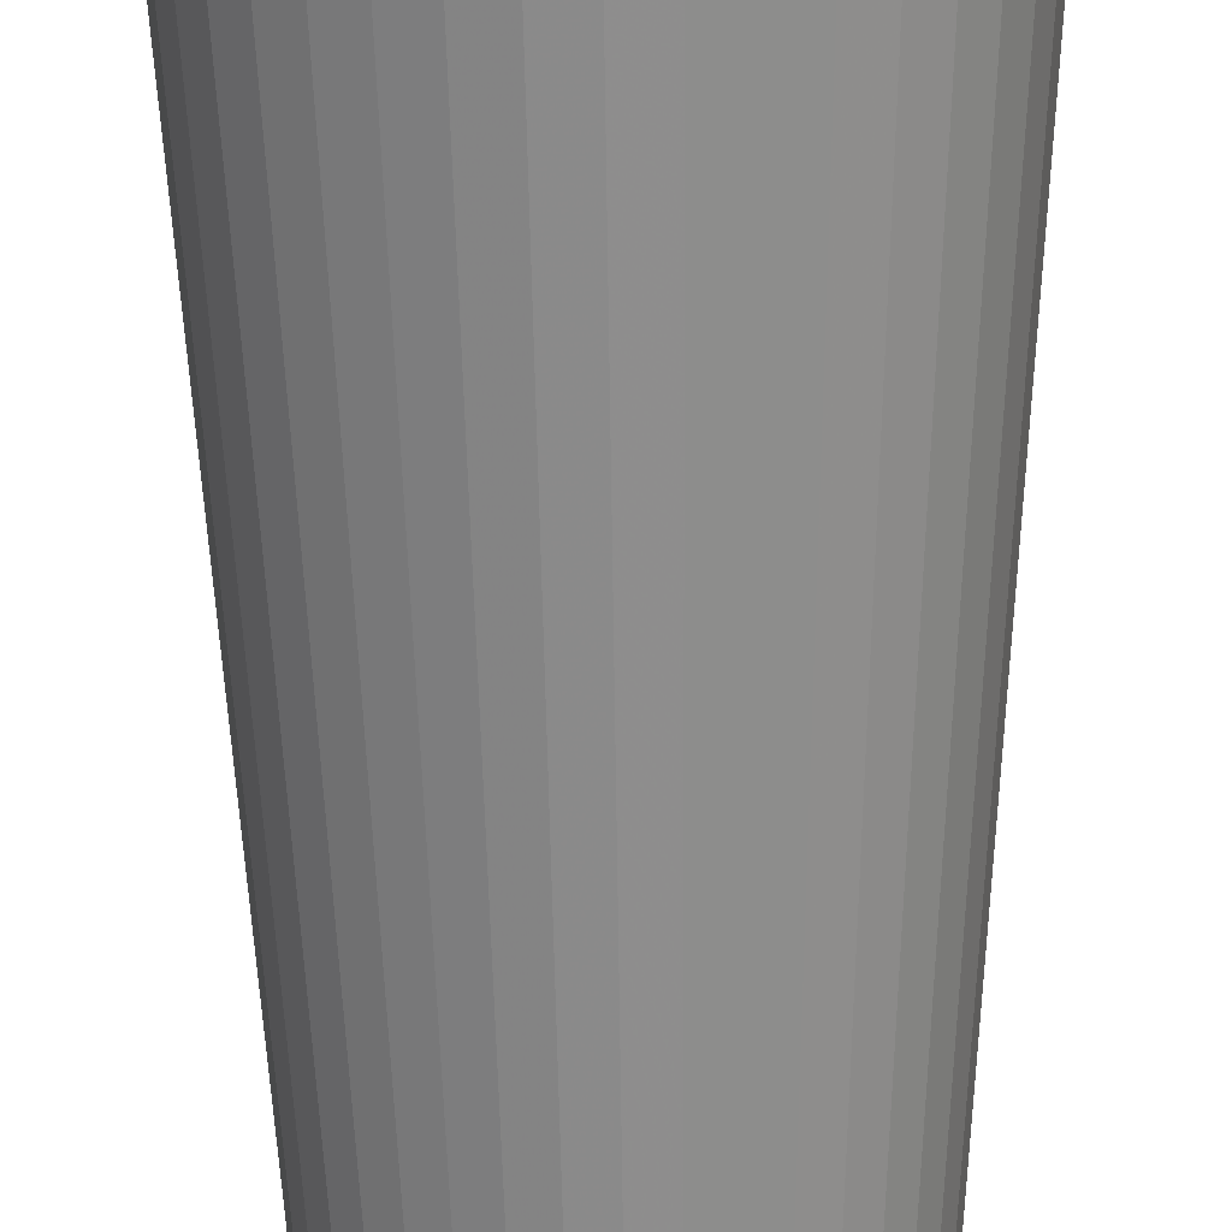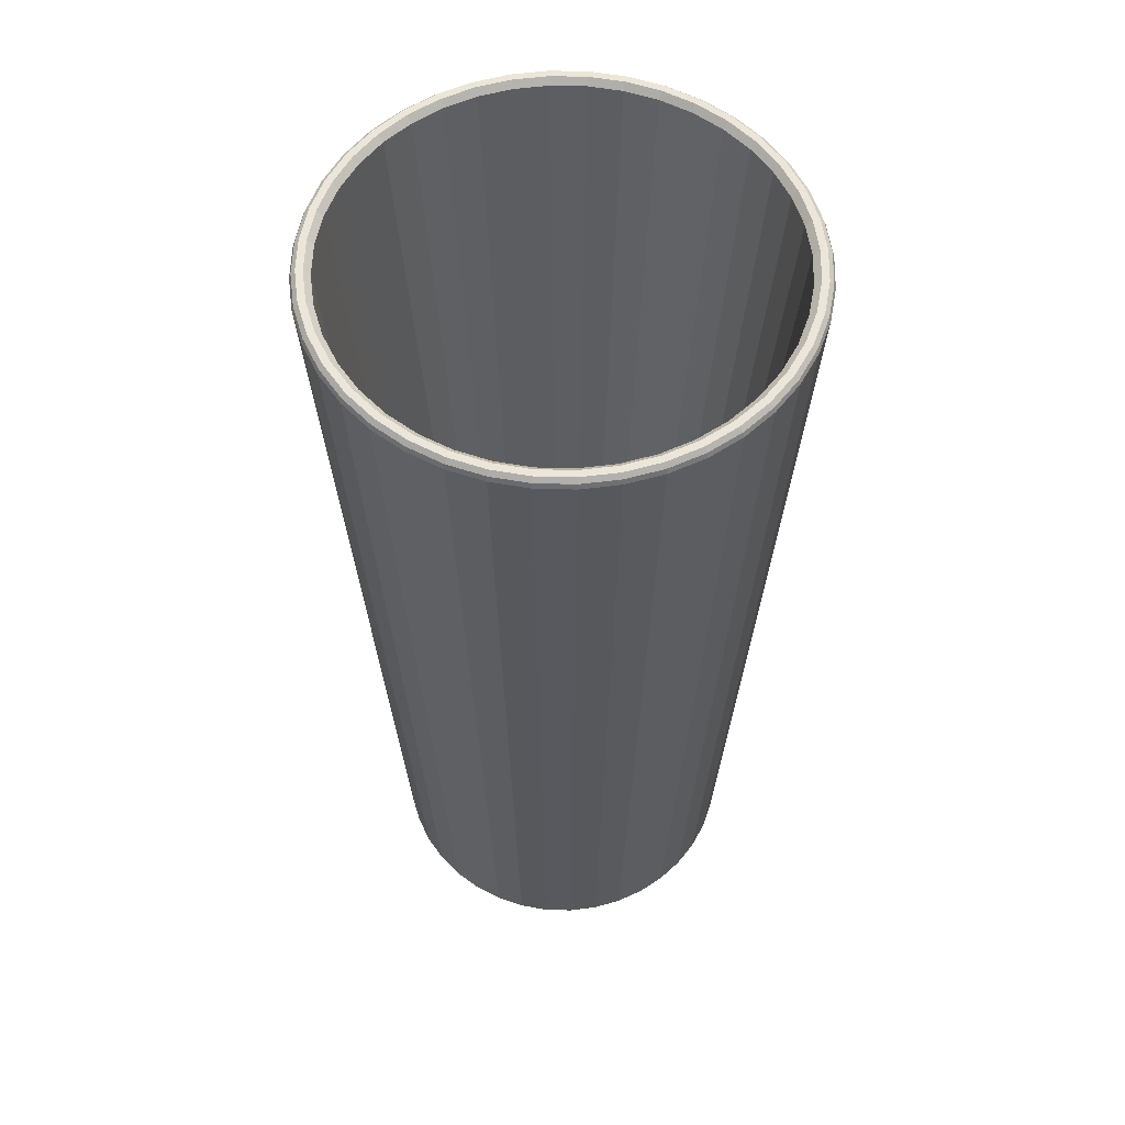
<metadata>
{"format":"obj","ext":"obj","renderer":"f3d","projection":"perspective","resolution":1024,"background":"white","views":[{"elev":-67.4,"azim":-179.2,"up":"+Z"},{"elev":56.7,"azim":42.0,"up":"+Y"}]}
</metadata>
<code>
v 0 0.03242 0
v -0 1.242 -0
v 1.502 1.247 -0.2379
v 1.551 1.356 -0.2456
v 1.391 1.204 -0.2204
v 1.446 1.247 -0.47
v 1.493 1.356 -0.4852
v 1.34 1.204 -0.4353
v 1.355 1.247 -0.6904
v 1.399 1.356 -0.7128
v 1.255 1.204 -0.6395
v 1.23 1.247 -0.8939
v 1.27 1.356 -0.9229
v 1.14 1.204 -0.828
v 1.075 1.247 -1.075
v 1.11 1.356 -1.11
v 0.996 1.204 -0.996
v 0.8939 1.247 -1.23
v 0.9229 1.356 -1.27
v 0.828 1.204 -1.14
v 0.6904 1.247 -1.355
v 0.7128 1.356 -1.399
v 0.6395 1.204 -1.255
v 0.47 1.247 -1.446
v 0.4852 1.356 -1.493
v 0.4353 1.204 -1.34
v 0.2379 1.247 -1.502
v 0.2456 1.356 -1.551
v 0.2204 1.204 -1.391
v 0 1.247 -1.521
v 0 1.356 -1.57
v 0 1.204 -1.409
v -0.2379 1.247 -1.502
v -0.2456 1.356 -1.551
v -0.2204 1.204 -1.391
v -0.47 1.247 -1.446
v -0.4852 1.356 -1.493
v -0.4353 1.204 -1.34
v -0.6904 1.247 -1.355
v -0.7128 1.356 -1.399
v -0.6395 1.204 -1.255
v -0.8939 1.247 -1.23
v -0.9229 1.356 -1.27
v -0.828 1.204 -1.14
v -1.075 1.247 -1.075
v -1.11 1.356 -1.11
v -0.996 1.204 -0.996
v -1.23 1.247 -0.8939
v -1.27 1.356 -0.9229
v -1.14 1.204 -0.828
v -1.355 1.247 -0.6904
v -1.399 1.356 -0.7128
v -1.255 1.204 -0.6395
v -1.446 1.247 -0.47
v -1.493 1.356 -0.4852
v -1.34 1.204 -0.4353
v -1.502 1.247 -0.2379
v -1.551 1.356 -0.2456
v -1.391 1.204 -0.2204
v -1.521 1.247 -0
v -1.57 1.356 -0
v -1.409 1.204 -0
v -1.502 1.247 0.2379
v -1.551 1.356 0.2456
v -1.391 1.204 0.2204
v -1.446 1.247 0.47
v -1.493 1.356 0.4852
v -1.34 1.204 0.4353
v -1.355 1.247 0.6904
v -1.399 1.356 0.7128
v -1.255 1.204 0.6395
v -1.23 1.247 0.8939
v -1.27 1.356 0.9229
v -1.14 1.204 0.828
v -1.075 1.247 1.075
v -1.11 1.356 1.11
v -0.996 1.204 0.996
v -0.8939 1.247 1.23
v -0.9229 1.356 1.27
v -0.828 1.204 1.14
v -0.6904 1.247 1.355
v -0.7128 1.356 1.399
v -0.6395 1.204 1.255
v -0.47 1.247 1.446
v -0.4852 1.356 1.493
v -0.4353 1.204 1.34
v -0.2379 1.247 1.502
v -0.2456 1.356 1.551
v -0.2204 1.204 1.391
v -0 1.247 1.521
v -0 1.356 1.57
v -0 1.204 1.409
v 0.2379 1.247 1.502
v 0.2456 1.356 1.551
v 0.2204 1.204 1.391
v 0.47 1.247 1.446
v 0.4852 1.356 1.493
v 0.4353 1.204 1.34
v 0.6904 1.247 1.355
v 0.7128 1.356 1.399
v 0.6395 1.204 1.255
v 0.8939 1.247 1.23
v 0.9229 1.356 1.27
v 0.828 1.204 1.14
v 1.075 1.247 1.075
v 1.11 1.356 1.11
v 0.996 1.204 0.996
v 1.23 1.247 0.8939
v 1.27 1.356 0.9229
v 1.14 1.204 0.828
v 1.355 1.247 0.6904
v 1.399 1.356 0.7128
v 1.255 1.204 0.6395
v 1.446 1.247 0.47
v 1.493 1.356 0.4852
v 1.34 1.204 0.4353
v 1.502 1.247 0.2379
v 1.551 1.356 0.2456
v 1.391 1.204 0.2204
v 1.521 1.247 -0
v 1.57 1.356 -0
v 1.409 1.204 -0
v 1.859 0.06031 -0.2945
v 1.887 0.1276 -0.2989
v 1.793 0.03242 -0.2839
v 1.791 0.06031 -0.5818
v 1.817 0.1276 -0.5904
v 1.726 0.03242 -0.5609
v 1.677 0.06031 -0.8547
v 1.702 0.1276 -0.8674
v 1.617 0.03242 -0.824
v 1.523 0.06031 -1.107
v 1.546 0.1276 -1.123
v 1.468 0.03242 -1.067
v 1.331 0.06031 -1.331
v 1.351 0.1276 -1.351
v 1.283 0.03242 -1.283
v 1.107 0.06031 -1.523
v 1.123 0.1276 -1.546
v 1.067 0.03242 -1.468
v 0.8547 0.06031 -1.677
v 0.8674 0.1276 -1.702
v 0.824 0.03242 -1.617
v 0.5818 0.06031 -1.791
v 0.5904 0.1276 -1.817
v 0.5609 0.03242 -1.726
v 0.2945 0.06031 -1.859
v 0.2989 0.1276 -1.887
v 0.2839 0.03242 -1.793
v 0 0.06031 -1.883
v 0 0.1276 -1.911
v 0 0.03242 -1.815
v -0.2945 0.06031 -1.859
v -0.2989 0.1276 -1.887
v -0.2839 0.03242 -1.793
v -0.5818 0.06031 -1.791
v -0.5904 0.1276 -1.817
v -0.5609 0.03242 -1.726
v -0.8547 0.06031 -1.677
v -0.8674 0.1276 -1.702
v -0.824 0.03242 -1.617
v -1.107 0.06031 -1.523
v -1.123 0.1276 -1.546
v -1.067 0.03242 -1.468
v -1.331 0.06031 -1.331
v -1.351 0.1276 -1.351
v -1.283 0.03242 -1.283
v -1.523 0.06031 -1.107
v -1.546 0.1276 -1.123
v -1.468 0.03242 -1.067
v -1.677 0.06031 -0.8547
v -1.702 0.1276 -0.8674
v -1.617 0.03242 -0.824
v -1.791 0.06031 -0.5818
v -1.817 0.1276 -0.5904
v -1.726 0.03242 -0.5609
v -1.859 0.06031 -0.2945
v -1.887 0.1276 -0.2989
v -1.793 0.03242 -0.2839
v -1.883 0.06031 -0
v -1.911 0.1276 -0
v -1.815 0.03242 -0
v -1.859 0.06031 0.2945
v -1.887 0.1276 0.2989
v -1.793 0.03242 0.2839
v -1.791 0.06031 0.5818
v -1.817 0.1276 0.5904
v -1.726 0.03242 0.5609
v -1.677 0.06031 0.8547
v -1.702 0.1276 0.8674
v -1.617 0.03242 0.824
v -1.523 0.06031 1.107
v -1.546 0.1276 1.123
v -1.468 0.03242 1.067
v -1.331 0.06031 1.331
v -1.351 0.1276 1.351
v -1.283 0.03242 1.283
v -1.107 0.06031 1.523
v -1.123 0.1276 1.546
v -1.067 0.03242 1.468
v -0.8547 0.06031 1.677
v -0.8674 0.1276 1.702
v -0.824 0.03242 1.617
v -0.5818 0.06031 1.791
v -0.5904 0.1276 1.817
v -0.5609 0.03242 1.726
v -0.2945 0.06031 1.859
v -0.2989 0.1276 1.887
v -0.2839 0.03242 1.793
v -0 0.06031 1.883
v -0 0.1276 1.911
v -0 0.03242 1.815
v 0.2945 0.06031 1.859
v 0.2989 0.1276 1.887
v 0.2839 0.03242 1.793
v 0.5818 0.06031 1.791
v 0.5904 0.1276 1.817
v 0.5609 0.03242 1.726
v 0.8547 0.06031 1.677
v 0.8674 0.1276 1.702
v 0.824 0.03242 1.617
v 1.107 0.06031 1.523
v 1.123 0.1276 1.546
v 1.067 0.03242 1.468
v 1.331 0.06031 1.331
v 1.351 0.1276 1.351
v 1.283 0.03242 1.283
v 1.523 0.06031 1.107
v 1.546 0.1276 1.123
v 1.468 0.03242 1.067
v 1.677 0.06031 0.8547
v 1.702 0.1276 0.8674
v 1.617 0.03242 0.824
v 1.791 0.06031 0.5818
v 1.817 0.1276 0.5904
v 1.726 0.03242 0.5609
v 1.859 0.06031 0.2945
v 1.887 0.1276 0.2989
v 1.793 0.03242 0.2839
v 1.883 0.06031 -0
v 1.911 0.1276 0
v 1.815 0.03242 -0
v 2.34 9.801 -0.3706
v 2.253 9.801 -0.732
v 2.111 9.801 -1.075
v 1.916 9.801 -1.392
v 1.675 9.801 -1.675
v 1.392 9.801 -1.916
v 1.075 9.801 -2.111
v 0.732 9.801 -2.253
v 0.3706 9.801 -2.34
v 1e-06 9.801 -2.369
v -0.3706 9.801 -2.34
v -0.732 9.801 -2.253
v -1.075 9.801 -2.111
v -1.392 9.801 -1.916
v -1.675 9.801 -1.675
v -1.916 9.801 -1.392
v -2.111 9.801 -1.075
v -2.253 9.801 -0.732
v -2.34 9.801 -0.3706
v -2.369 9.801 -0
v -2.34 9.801 0.3706
v -2.253 9.801 0.732
v -2.111 9.801 1.075
v -1.916 9.801 1.392
v -1.675 9.801 1.675
v -1.392 9.801 1.916
v -1.075 9.801 2.111
v -0.732 9.801 2.253
v -0.3706 9.801 2.34
v -0 9.801 2.369
v 0.3706 9.801 2.34
v 0.732 9.801 2.253
v 1.075 9.801 2.111
v 1.392 9.801 1.916
v 1.675 9.801 1.675
v 1.916 9.801 1.392
v 2.111 9.801 1.075
v 2.253 9.801 0.732
v 2.34 9.801 0.3706
v 2.369 9.801 0
v 2.185 9.801 -0.7098
v 2.125 9.74 -0.6903
v 2.269 9.801 -0.3593
v 2.206 9.74 -0.3495
v 2.047 9.801 -1.043
v 1.99 9.74 -1.014
v 1.858 9.801 -1.35
v 1.807 9.74 -1.313
v 1.624 9.801 -1.624
v 1.58 9.74 -1.58
v 1.35 9.801 -1.858
v 1.313 9.74 -1.807
v 1.043 9.801 -2.047
v 1.014 9.74 -1.99
v 0.7099 9.801 -2.185
v 0.6903 9.74 -2.125
v 0.3594 9.801 -2.269
v 0.3495 9.74 -2.206
v 1e-06 9.801 -2.297
v 1e-06 9.74 -2.234
v -0.3593 9.801 -2.269
v -0.3495 9.74 -2.206
v -0.7098 9.801 -2.185
v -0.6903 9.74 -2.125
v -1.043 9.801 -2.047
v -1.014 9.74 -1.99
v -1.35 9.801 -1.858
v -1.313 9.74 -1.807
v -1.624 9.801 -1.624
v -1.58 9.74 -1.58
v -1.858 9.801 -1.35
v -1.807 9.74 -1.313
v -2.047 9.801 -1.043
v -1.99 9.74 -1.014
v -2.185 9.801 -0.7099
v -2.125 9.74 -0.6903
v -2.269 9.801 -0.3594
v -2.206 9.74 -0.3495
v -2.297 9.801 -0
v -2.234 9.74 -0
v -2.269 9.801 0.3593
v -2.206 9.74 0.3495
v -2.185 9.801 0.7098
v -2.125 9.74 0.6903
v -2.047 9.801 1.043
v -1.99 9.74 1.014
v -1.858 9.801 1.35
v -1.807 9.74 1.313
v -1.624 9.801 1.624
v -1.58 9.74 1.58
v -1.35 9.801 1.858
v -1.313 9.74 1.807
v -1.043 9.801 2.047
v -1.014 9.74 1.99
v -0.7098 9.801 2.185
v -0.6903 9.74 2.125
v -0.3593 9.801 2.269
v -0.3495 9.74 2.206
v -0 9.801 2.297
v -0 9.74 2.234
v 0.3593 9.801 2.269
v 0.3495 9.74 2.206
v 0.7098 9.801 2.185
v 0.6903 9.74 2.125
v 1.043 9.801 2.047
v 1.014 9.74 1.99
v 1.35 9.801 1.858
v 1.313 9.74 1.807
v 1.624 9.801 1.624
v 1.58 9.74 1.58
v 1.858 9.801 1.35
v 1.807 9.74 1.313
v 2.047 9.801 1.043
v 1.99 9.74 1.014
v 2.185 9.801 0.7098
v 2.125 9.74 0.6903
v 2.269 9.801 0.3593
v 2.206 9.74 0.3495
v 2.297 9.801 -0
v 2.234 9.74 -0
v 2.381 9.759 -0.3771
v 2.4 9.71 -0.3801
v 2.293 9.759 -0.745
v 2.311 9.71 -0.7508
v 2.411 9.759 -0
v 2.43 9.71 0
v 2.148 9.759 -1.095
v 2.165 9.71 -1.103
v 1.95 9.759 -1.417
v 1.966 9.71 -1.428
v 1.705 9.759 -1.705
v 1.718 9.71 -1.718
v 1.417 9.759 -1.95
v 1.428 9.71 -1.966
v 1.095 9.759 -2.148
v 1.103 9.71 -2.165
v 0.745 9.759 -2.293
v 0.7508 9.71 -2.311
v 0.3771 9.759 -2.381
v 0.3801 9.71 -2.4
v 1e-06 9.759 -2.411
v 1e-06 9.71 -2.43
v -0.3771 9.759 -2.381
v -0.3801 9.71 -2.4
v -0.745 9.759 -2.293
v -0.7508 9.71 -2.311
v -1.095 9.759 -2.148
v -1.103 9.71 -2.165
v -1.417 9.759 -1.95
v -1.428 9.71 -1.966
v -1.705 9.759 -1.705
v -1.718 9.71 -1.718
v -1.95 9.759 -1.417
v -1.966 9.71 -1.428
v -2.148 9.759 -1.095
v -2.165 9.71 -1.103
v -2.293 9.759 -0.745
v -2.311 9.71 -0.7508
v -2.381 9.759 -0.3771
v -2.4 9.71 -0.3801
v -2.411 9.759 -0
v -2.43 9.71 -0
v -2.381 9.759 0.3771
v -2.4 9.71 0.3801
v -2.293 9.759 0.745
v -2.311 9.71 0.7508
v -2.148 9.759 1.095
v -2.165 9.71 1.103
v -1.95 9.759 1.417
v -1.966 9.71 1.428
v -1.705 9.759 1.705
v -1.718 9.71 1.718
v -1.417 9.759 1.95
v -1.428 9.71 1.966
v -1.095 9.759 2.148
v -1.103 9.71 2.165
v -0.745 9.759 2.293
v -0.7508 9.71 2.311
v -0.3771 9.759 2.381
v -0.3801 9.71 2.4
v -0 9.759 2.411
v -0 9.71 2.43
v 0.3771 9.759 2.381
v 0.3801 9.71 2.4
v 0.745 9.759 2.293
v 0.7508 9.71 2.311
v 1.095 9.759 2.148
v 1.103 9.71 2.165
v 1.417 9.759 1.95
v 1.428 9.71 1.966
v 1.705 9.759 1.705
v 1.718 9.71 1.718
v 1.95 9.759 1.417
v 1.966 9.71 1.428
v 2.148 9.759 1.095
v 2.165 9.71 1.103
v 2.293 9.759 0.745
v 2.311 9.71 0.7508
v 2.381 9.759 0.3771
v 2.4 9.71 0.3801
f 4 3 120 121
f 3 5 122 120
f 5 3 6 8
f 3 4 7 6
f 8 6 9 11
f 6 7 10 9
f 11 9 12 14
f 9 10 13 12
f 14 12 15 17
f 12 13 16 15
f 17 15 18 20
f 15 16 19 18
f 20 18 21 23
f 18 19 22 21
f 23 21 24 26
f 21 22 25 24
f 26 24 27 29
f 24 25 28 27
f 29 27 30 32
f 27 28 31 30
f 32 30 33 35
f 30 31 34 33
f 35 33 36 38
f 33 34 37 36
f 38 36 39 41
f 36 37 40 39
f 41 39 42 44
f 39 40 43 42
f 44 42 45 47
f 42 43 46 45
f 47 45 48 50
f 45 46 49 48
f 50 48 51 53
f 48 49 52 51
f 53 51 54 56
f 51 52 55 54
f 56 54 57 59
f 54 55 58 57
f 59 57 60 62
f 57 58 61 60
f 62 60 63 65
f 60 61 64 63
f 65 63 66 68
f 63 64 67 66
f 68 66 69 71
f 66 67 70 69
f 71 69 72 74
f 69 70 73 72
f 74 72 75 77
f 72 73 76 75
f 77 75 78 80
f 75 76 79 78
f 80 78 81 83
f 78 79 82 81
f 83 81 84 86
f 81 82 85 84
f 86 84 87 89
f 84 85 88 87
f 89 87 90 92
f 87 88 91 90
f 92 90 93 95
f 90 91 94 93
f 95 93 96 98
f 93 94 97 96
f 98 96 99 101
f 96 97 100 99
f 101 99 102 104
f 99 100 103 102
f 104 102 105 107
f 102 103 106 105
f 107 105 108 110
f 105 106 109 108
f 110 108 111 113
f 108 109 112 111
f 113 111 114 116
f 111 112 115 114
f 116 114 117 119
f 114 115 118 117
f 119 117 120 122
f 117 118 121 120
f 8 2 5
f 11 2 8
f 14 2 11
f 17 2 14
f 20 2 17
f 23 2 20
f 26 2 23
f 29 2 26
f 32 2 29
f 35 2 32
f 38 2 35
f 41 2 38
f 44 2 41
f 47 2 44
f 50 2 47
f 53 2 50
f 56 2 53
f 59 2 56
f 62 2 59
f 65 2 62
f 68 2 65
f 71 2 68
f 74 2 71
f 77 2 74
f 80 2 77
f 83 2 80
f 86 2 83
f 89 2 86
f 92 2 89
f 95 2 92
f 98 2 95
f 101 2 98
f 104 2 101
f 107 2 104
f 110 2 107
f 113 2 110
f 116 2 113
f 119 2 116
f 122 2 119
f 5 2 122
f 124 123 126 127
f 123 125 128 126
f 125 123 240 242
f 123 124 241 240
f 127 126 129 130
f 126 128 131 129
f 130 129 132 133
f 129 131 134 132
f 133 132 135 136
f 132 134 137 135
f 136 135 138 139
f 135 137 140 138
f 139 138 141 142
f 138 140 143 141
f 142 141 144 145
f 141 143 146 144
f 145 144 147 148
f 144 146 149 147
f 148 147 150 151
f 147 149 152 150
f 151 150 153 154
f 150 152 155 153
f 154 153 156 157
f 153 155 158 156
f 157 156 159 160
f 156 158 161 159
f 160 159 162 163
f 159 161 164 162
f 163 162 165 166
f 162 164 167 165
f 166 165 168 169
f 165 167 170 168
f 169 168 171 172
f 168 170 173 171
f 172 171 174 175
f 171 173 176 174
f 175 174 177 178
f 174 176 179 177
f 178 177 180 181
f 177 179 182 180
f 181 180 183 184
f 180 182 185 183
f 184 183 186 187
f 183 185 188 186
f 187 186 189 190
f 186 188 191 189
f 190 189 192 193
f 189 191 194 192
f 193 192 195 196
f 192 194 197 195
f 196 195 198 199
f 195 197 200 198
f 199 198 201 202
f 198 200 203 201
f 202 201 204 205
f 201 203 206 204
f 205 204 207 208
f 204 206 209 207
f 208 207 210 211
f 207 209 212 210
f 211 210 213 214
f 210 212 215 213
f 214 213 216 217
f 213 215 218 216
f 217 216 219 220
f 216 218 221 219
f 220 219 222 223
f 219 221 224 222
f 223 222 225 226
f 222 224 227 225
f 226 225 228 229
f 225 227 230 228
f 229 228 231 232
f 228 230 233 231
f 232 231 234 235
f 231 233 236 234
f 235 234 237 238
f 234 236 239 237
f 238 237 240 241
f 237 239 242 240
f 128 125 1
f 131 128 1
f 134 131 1
f 137 134 1
f 140 137 1
f 143 140 1
f 146 143 1
f 149 146 1
f 152 149 1
f 155 152 1
f 158 155 1
f 161 158 1
f 164 161 1
f 167 164 1
f 170 167 1
f 173 170 1
f 176 173 1
f 179 176 1
f 182 179 1
f 185 182 1
f 188 185 1
f 191 188 1
f 194 191 1
f 197 194 1
f 200 197 1
f 203 200 1
f 206 203 1
f 209 206 1
f 212 209 1
f 215 212 1
f 218 215 1
f 221 218 1
f 224 221 1
f 227 224 1
f 230 227 1
f 233 230 1
f 236 233 1
f 239 236 1
f 242 239 1
f 125 242 1
f 283 284 286 285
f 284 283 287 288
f 285 286 362 361
f 288 287 289 290
f 290 289 291 292
f 292 291 293 294
f 294 293 295 296
f 296 295 297 298
f 298 297 299 300
f 300 299 301 302
f 302 301 303 304
f 304 303 305 306
f 306 305 307 308
f 308 307 309 310
f 310 309 311 312
f 312 311 313 314
f 314 313 315 316
f 316 315 317 318
f 318 317 319 320
f 320 319 321 322
f 322 321 323 324
f 324 323 325 326
f 326 325 327 328
f 328 327 329 330
f 330 329 331 332
f 332 331 333 334
f 334 333 335 336
f 336 335 337 338
f 338 337 339 340
f 340 339 341 342
f 342 341 343 344
f 344 343 345 346
f 346 345 347 348
f 348 347 349 350
f 350 349 351 352
f 352 351 353 354
f 354 353 355 356
f 356 355 357 358
f 358 357 359 360
f 360 359 361 362
f 244 283 285 243
f 245 287 283 244
f 246 289 287 245
f 247 291 289 246
f 248 293 291 247
f 249 295 293 248
f 250 297 295 249
f 251 299 297 250
f 252 301 299 251
f 253 303 301 252
f 254 305 303 253
f 255 307 305 254
f 256 309 307 255
f 257 311 309 256
f 258 313 311 257
f 259 315 313 258
f 260 317 315 259
f 261 319 317 260
f 262 321 319 261
f 263 323 321 262
f 264 325 323 263
f 265 327 325 264
f 266 329 327 265
f 267 331 329 266
f 268 333 331 267
f 269 335 333 268
f 270 337 335 269
f 271 339 337 270
f 272 341 339 271
f 273 343 341 272
f 274 345 343 273
f 275 347 345 274
f 276 349 347 275
f 277 351 349 276
f 278 353 351 277
f 279 355 353 278
f 280 357 355 279
f 281 359 357 280
f 282 361 359 281
f 243 285 361 282
f 4 286 284 7
f 7 284 288 10
f 10 288 290 13
f 13 290 292 16
f 16 292 294 19
f 19 294 296 22
f 22 296 298 25
f 25 298 300 28
f 28 300 302 31
f 31 302 304 34
f 34 304 306 37
f 37 306 308 40
f 40 308 310 43
f 43 310 312 46
f 46 312 314 49
f 49 314 316 52
f 52 316 318 55
f 55 318 320 58
f 58 320 322 61
f 61 322 324 64
f 64 324 326 67
f 67 326 328 70
f 70 328 330 73
f 73 330 332 76
f 76 332 334 79
f 79 334 336 82
f 82 336 338 85
f 85 338 340 88
f 88 340 342 91
f 91 342 344 94
f 94 344 346 97
f 97 346 348 100
f 100 348 350 103
f 103 350 352 106
f 106 352 354 109
f 109 354 356 112
f 112 356 358 115
f 115 358 360 118
f 118 360 362 121
f 121 362 286 4
f 363 364 366 365
f 364 363 367 368
f 365 366 370 369
f 368 367 441 442
f 369 370 372 371
f 371 372 374 373
f 373 374 376 375
f 375 376 378 377
f 377 378 380 379
f 379 380 382 381
f 381 382 384 383
f 383 384 386 385
f 385 386 388 387
f 387 388 390 389
f 389 390 392 391
f 391 392 394 393
f 393 394 396 395
f 395 396 398 397
f 397 398 400 399
f 399 400 402 401
f 401 402 404 403
f 403 404 406 405
f 405 406 408 407
f 407 408 410 409
f 409 410 412 411
f 411 412 414 413
f 413 414 416 415
f 415 416 418 417
f 417 418 420 419
f 419 420 422 421
f 421 422 424 423
f 423 424 426 425
f 425 426 428 427
f 427 428 430 429
f 429 430 432 431
f 431 432 434 433
f 433 434 436 435
f 435 436 438 437
f 437 438 440 439
f 439 440 442 441
f 243 363 365 244
f 363 243 282 367
f 244 365 369 245
f 245 369 371 246
f 246 371 373 247
f 247 373 375 248
f 248 375 377 249
f 249 377 379 250
f 250 379 381 251
f 251 381 383 252
f 252 383 385 253
f 253 385 387 254
f 254 387 389 255
f 255 389 391 256
f 256 391 393 257
f 257 393 395 258
f 258 395 397 259
f 259 397 399 260
f 260 399 401 261
f 261 401 403 262
f 262 403 405 263
f 263 405 407 264
f 264 407 409 265
f 265 409 411 266
f 266 411 413 267
f 267 413 415 268
f 268 415 417 269
f 269 417 419 270
f 270 419 421 271
f 271 421 423 272
f 272 423 425 273
f 273 425 427 274
f 274 427 429 275
f 275 429 431 276
f 276 431 433 277
f 277 433 435 278
f 278 435 437 279
f 279 437 439 280
f 280 439 441 281
f 281 441 367 282
f 124 127 366 364
f 127 130 370 366
f 130 133 372 370
f 133 136 374 372
f 136 139 376 374
f 139 142 378 376
f 142 145 380 378
f 145 148 382 380
f 148 151 384 382
f 151 154 386 384
f 154 157 388 386
f 157 160 390 388
f 160 163 392 390
f 163 166 394 392
f 166 169 396 394
f 169 172 398 396
f 172 175 400 398
f 175 178 402 400
f 178 181 404 402
f 181 184 406 404
f 184 187 408 406
f 187 190 410 408
f 190 193 412 410
f 193 196 414 412
f 196 199 416 414
f 199 202 418 416
f 202 205 420 418
f 205 208 422 420
f 208 211 424 422
f 211 214 426 424
f 214 217 428 426
f 217 220 430 428
f 220 223 432 430
f 223 226 434 432
f 226 229 436 434
f 229 232 438 436
f 232 235 440 438
f 235 238 442 440
f 238 241 368 442
f 241 124 364 368

</code>
